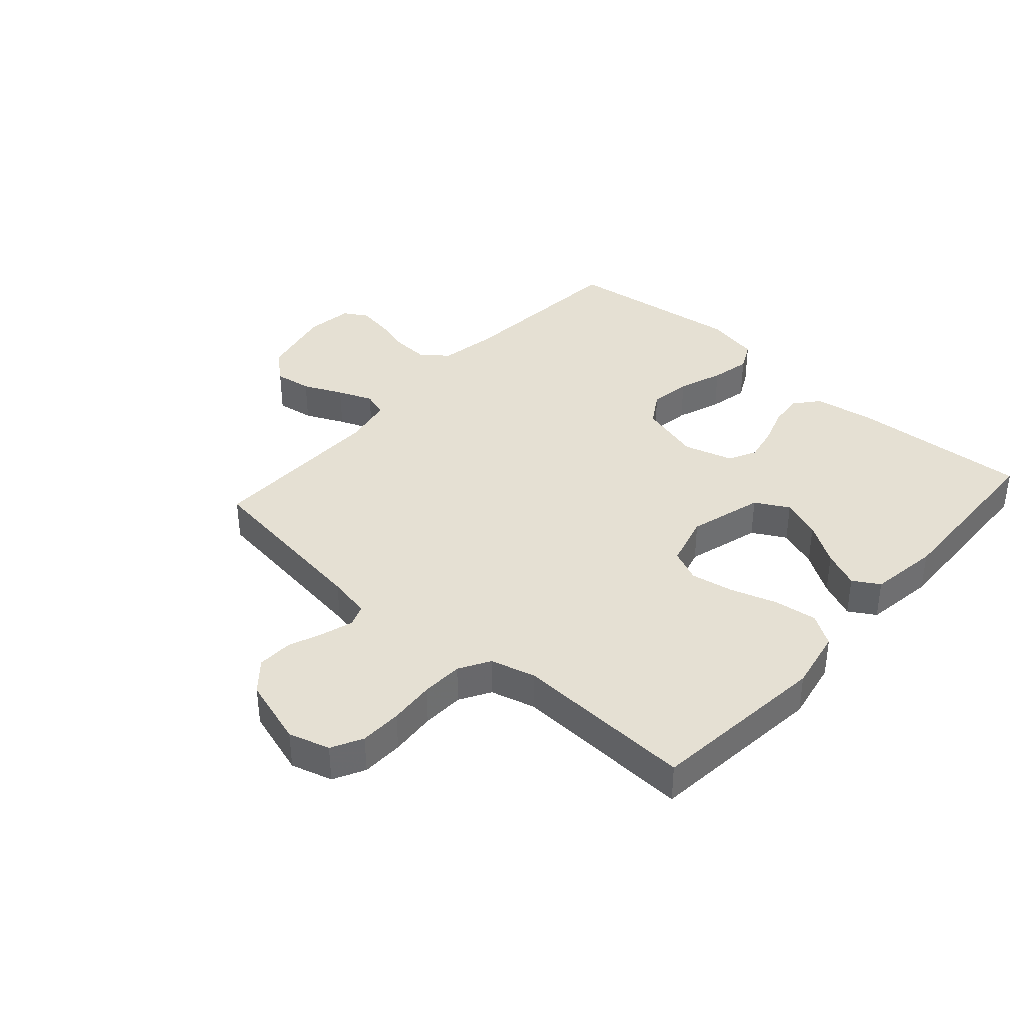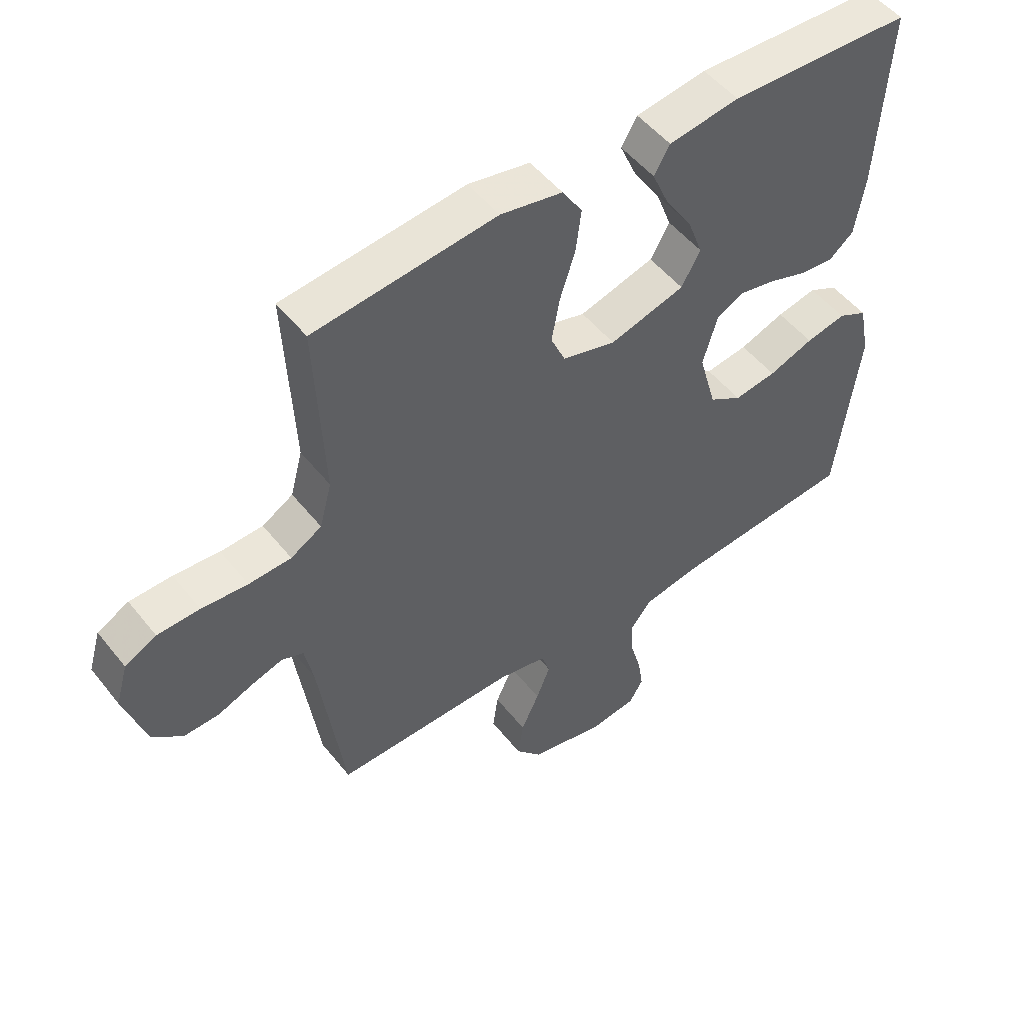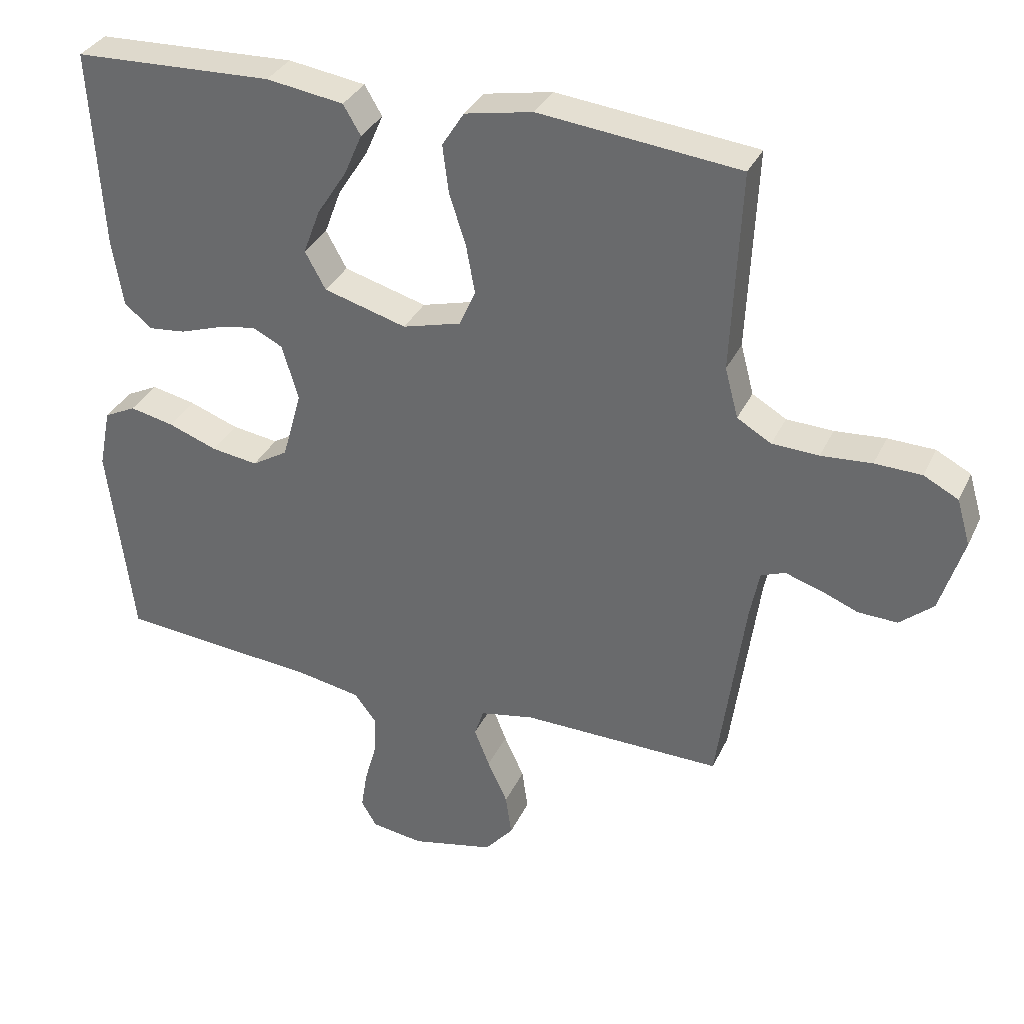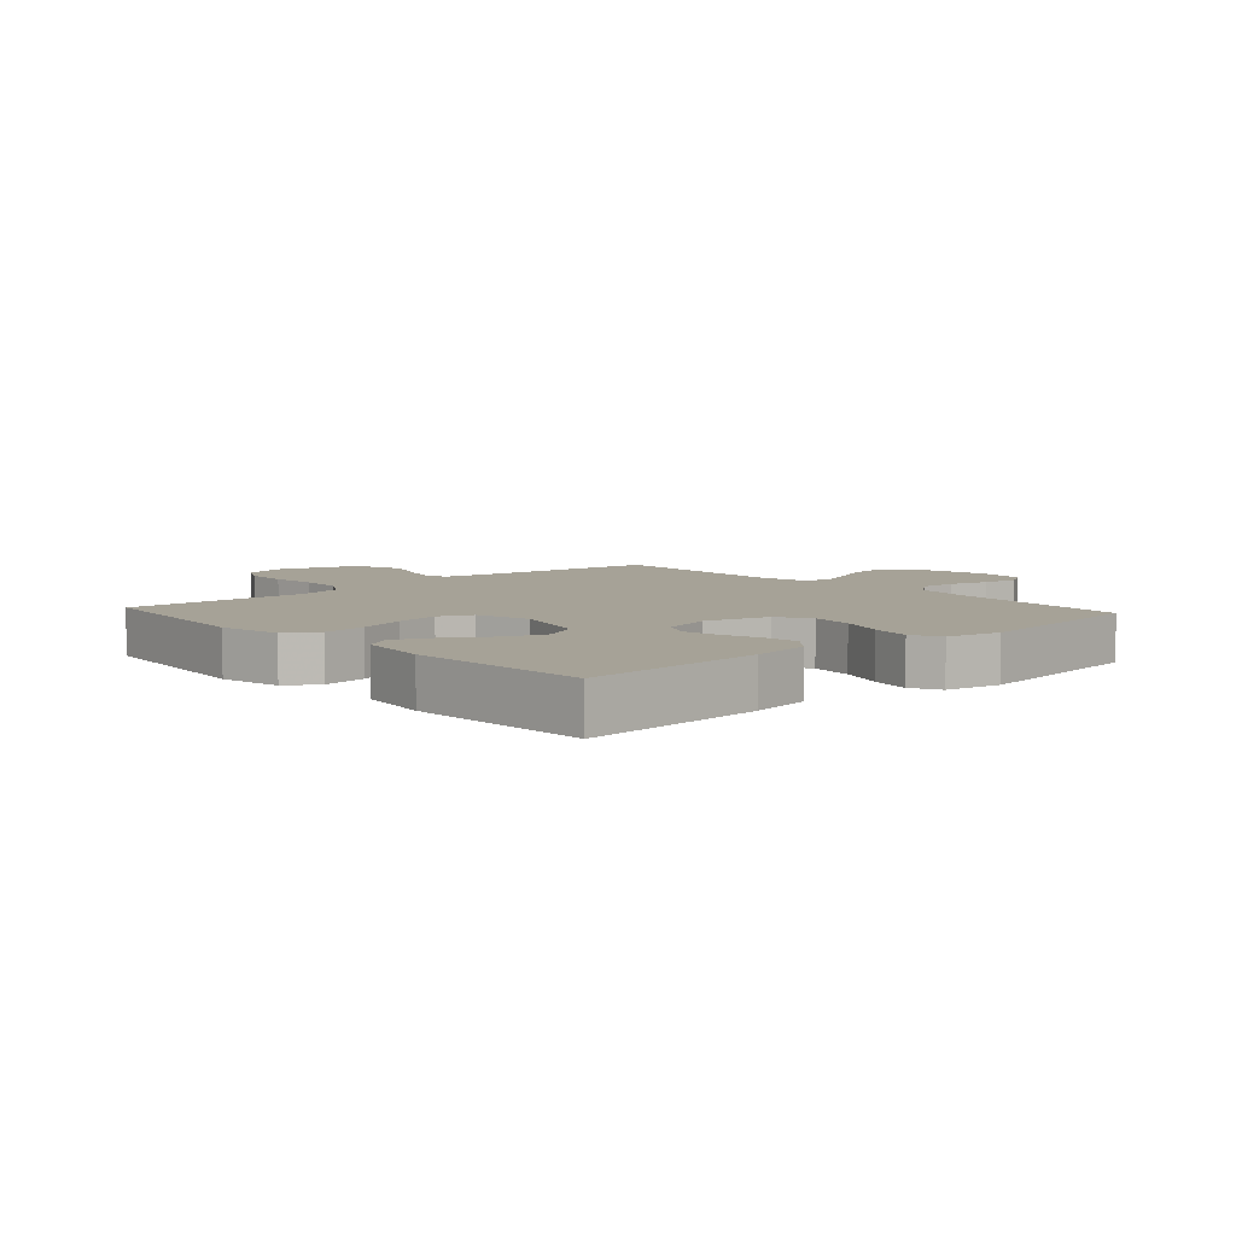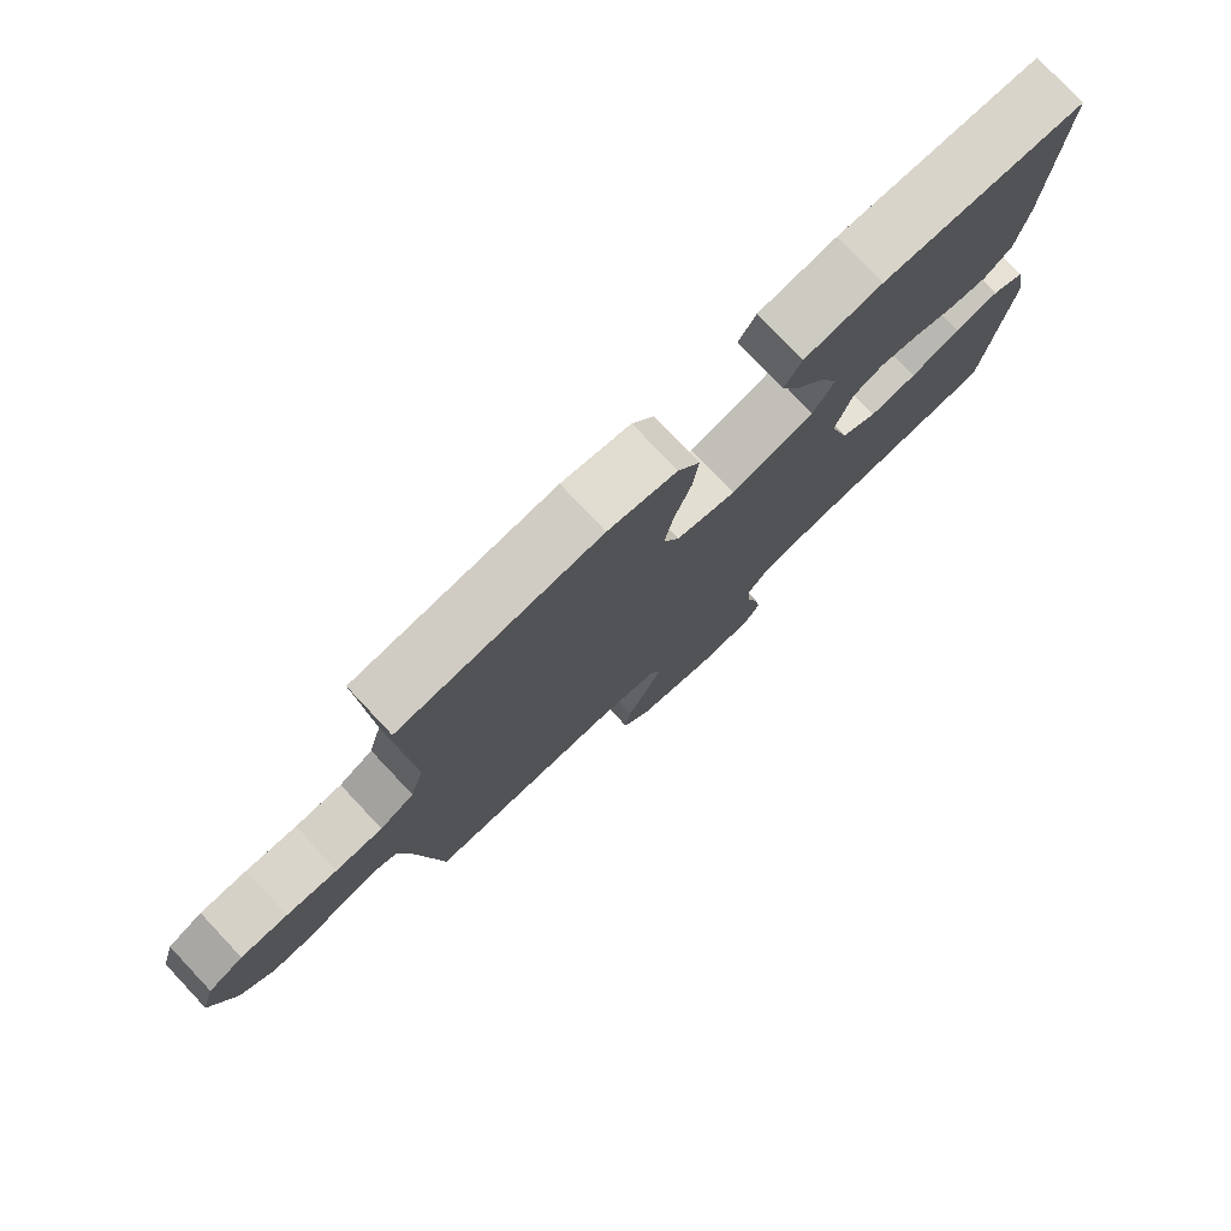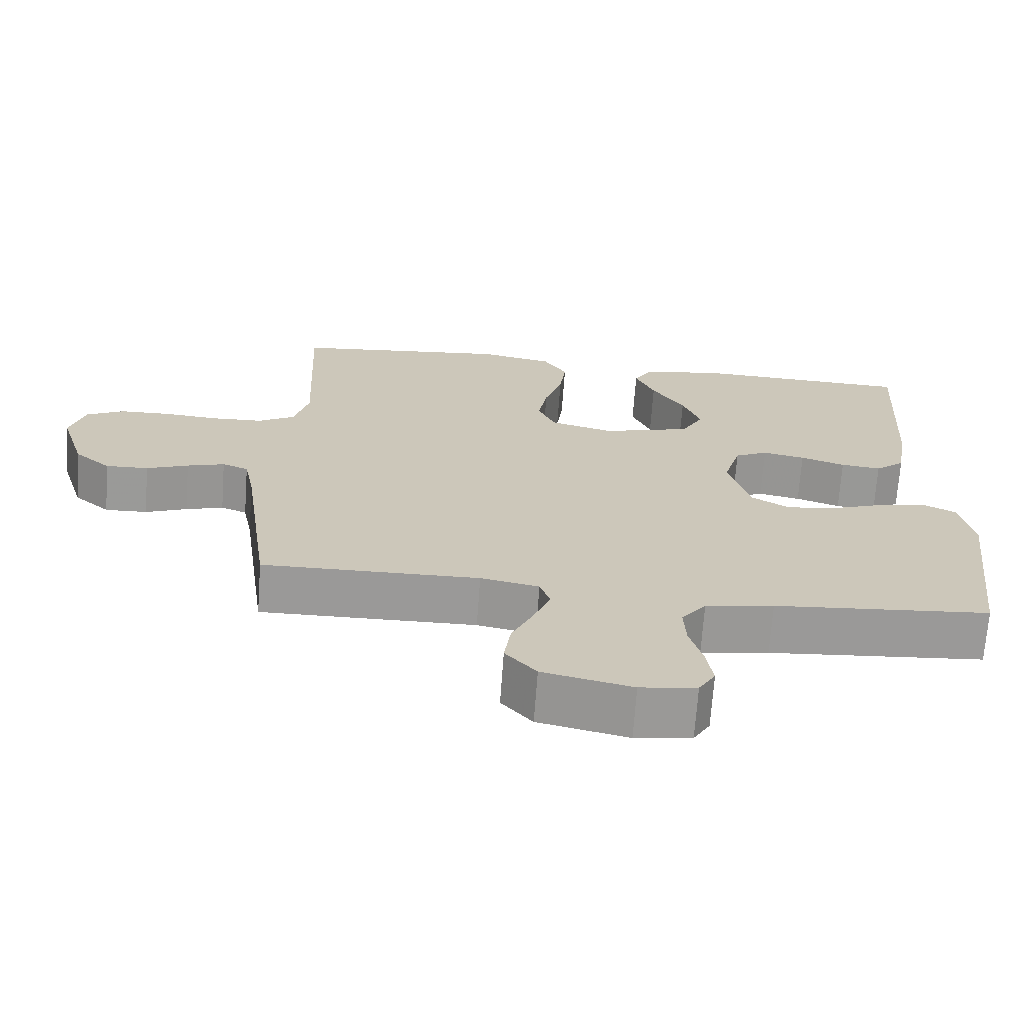
<metadata>
{"format":"obj","ext":"obj","renderer":"f3d","projection":"perspective","resolution":1024,"background":"white","views":[{"elev":38.2,"azim":-48.4,"up":"+Y"},{"elev":51.2,"azim":-37.2,"up":"+Z"},{"elev":33.7,"azim":-157.6,"up":"+Z"},{"elev":6.5,"azim":47.9,"up":"+Y"},{"elev":77.9,"azim":-43.3,"up":"+Z"},{"elev":-69.1,"azim":-4.1,"up":"+Z"}]}
</metadata>
<code>
v -0.5 0.07 -0.5
v -0.541 0.07 -0.2
v -0.555 0.07 -0.129
v -0.591 0.07 -0.115
v -0.643 0.07 -0.131
v -0.701 0.07 -0.154
v -0.76 0.07 -0.156
v -0.81 0.07 -0.113
v -0.845 0.07 0
v -0.825 0.07 0.069
v -0.773 0.07 0.096
v -0.703 0.07 0.098
v -0.627 0.07 0.092
v -0.557 0.07 0.095
v -0.506 0.07 0.125
v -0.486 0.07 0.2
v -0.5 0.07 0.5
v -0.2 0.07 0.532
v -0.098 0.07 0.512
v -0.065 0.07 0.46
v -0.074 0.07 0.389
v -0.099 0.07 0.311
v -0.112 0.07 0.239
v -0.088 0.07 0.185
v 0 0.07 0.161
v 0.124 0.07 0.196
v 0.155 0.07 0.252
v 0.13 0.07 0.319
v 0.085 0.07 0.389
v 0.058 0.07 0.451
v 0.084 0.07 0.495
v 0.2 0.07 0.512
v 0.5 0.07 0.5
v 0.482 0.07 0.2
v 0.466 0.07 0.101
v 0.425 0.07 0.067
v 0.369 0.07 0.073
v 0.307 0.07 0.094
v 0.248 0.07 0.106
v 0.202 0.07 0.083
v 0.178 0.07 0
v 0.207 0.07 -0.104
v 0.261 0.07 -0.137
v 0.331 0.07 -0.127
v 0.405 0.07 -0.1
v 0.471 0.07 -0.086
v 0.519 0.07 -0.11
v 0.537 0.07 -0.2
v 0.5 0.07 -0.5
v 0.2 0.07 -0.525
v 0.105 0.07 -0.542
v 0.071 0.07 -0.586
v 0.074 0.07 -0.646
v 0.092 0.07 -0.71
v 0.101 0.07 -0.768
v 0.078 0.07 -0.807
v 0 0.07 -0.818
v -0.124 0.07 -0.79
v -0.167 0.07 -0.74
v -0.158 0.07 -0.677
v -0.128 0.07 -0.612
v -0.105 0.07 -0.554
v -0.119 0.07 -0.512
v -0.2 0.07 -0.496
v -0.5 0 -0.5
v -0.541 0 -0.2
v -0.555 0 -0.129
v -0.591 0 -0.115
v -0.643 0 -0.131
v -0.701 0 -0.154
v -0.76 0 -0.156
v -0.81 0 -0.113
v -0.845 0 0
v -0.825 0 0.069
v -0.773 0 0.096
v -0.703 0 0.098
v -0.627 0 0.092
v -0.557 0 0.095
v -0.506 0 0.125
v -0.486 0 0.2
v -0.5 0 0.5
v -0.2 0 0.532
v -0.098 0 0.512
v -0.065 0 0.46
v -0.074 0 0.389
v -0.099 0 0.311
v -0.112 0 0.239
v -0.088 0 0.185
v 0 0 0.161
v 0.124 0 0.196
v 0.155 0 0.252
v 0.13 0 0.319
v 0.085 0 0.389
v 0.058 0 0.451
v 0.084 0 0.495
v 0.2 0 0.512
v 0.5 0 0.5
v 0.482 0 0.2
v 0.466 0 0.101
v 0.425 0 0.067
v 0.369 0 0.073
v 0.307 0 0.094
v 0.248 0 0.106
v 0.202 0 0.083
v 0.178 0 0
v 0.207 0 -0.104
v 0.261 0 -0.137
v 0.331 0 -0.127
v 0.405 0 -0.1
v 0.471 0 -0.086
v 0.519 0 -0.11
v 0.537 0 -0.2
v 0.5 0 -0.5
v 0.2 0 -0.525
v 0.105 0 -0.542
v 0.071 0 -0.586
v 0.074 0 -0.646
v 0.092 0 -0.71
v 0.101 0 -0.768
v 0.078 0 -0.807
v 0 0 -0.818
v -0.124 0 -0.79
v -0.167 0 -0.74
v -0.158 0 -0.677
v -0.128 0 -0.612
v -0.105 0 -0.554
v -0.119 0 -0.512
v -0.2 0 -0.496
f 59 60 61
f 58 59 61
f 57 58 61
f 56 57 61
f 55 56 61
f 54 55 61
f 53 54 61
f 52 53 61 62
f 51 52 62 63
f 48 49 50
f 47 48 50
f 46 47 50
f 45 46 50
f 44 45 50
f 51 63 64
f 50 51 64
f 44 50 64
f 43 44 64
f 36 37 38
f 35 36 38
f 34 35 38
f 33 34 38
f 32 33 38
f 31 32 38
f 30 31 38
f 29 30 38
f 28 29 38
f 27 28 38 39
f 26 27 39 40
f 20 21 22
f 19 20 22
f 18 19 22
f 17 18 22
f 16 17 22
f 15 16 22 23
f 14 15 23 24
f 11 12 13
f 10 11 13
f 9 10 13
f 8 9 13
f 7 8 13
f 6 7 13
f 5 6 13
f 4 5 13 14
f 14 24 25
f 4 14 25
f 3 4 25
f 64 1 2
f 43 64 2
f 42 43 2
f 26 40 41
f 25 26 41
f 25 41 42
f 3 25 42
f 2 3 42
f 125 124 123
f 125 123 122
f 125 122 121
f 125 121 120
f 125 120 119
f 125 119 118
f 125 118 117
f 126 125 117 116
f 127 126 116 115
f 114 113 112
f 114 112 111
f 114 111 110
f 114 110 109
f 114 109 108
f 128 127 115
f 128 115 114
f 128 114 108
f 128 108 107
f 102 101 100
f 102 100 99
f 102 99 98
f 102 98 97
f 102 97 96
f 102 96 95
f 102 95 94
f 102 94 93
f 102 93 92
f 103 102 92 91
f 104 103 91 90
f 86 85 84
f 86 84 83
f 86 83 82
f 86 82 81
f 86 81 80
f 87 86 80 79
f 88 87 79 78
f 77 76 75
f 77 75 74
f 77 74 73
f 77 73 72
f 77 72 71
f 77 71 70
f 77 70 69
f 78 77 69 68
f 89 88 78
f 89 78 68
f 89 68 67
f 66 65 128
f 66 128 107
f 66 107 106
f 105 104 90
f 105 90 89
f 106 105 89
f 106 89 67
f 106 67 66
f 1 65 66 2
f 2 66 67 3
f 3 67 68 4
f 4 68 69 5
f 5 69 70 6
f 6 70 71 7
f 7 71 72 8
f 8 72 73 9
f 9 73 74 10
f 10 74 75 11
f 11 75 76 12
f 12 76 77 13
f 13 77 78 14
f 14 78 79 15
f 15 79 80 16
f 16 80 81 17
f 17 81 82 18
f 18 82 83 19
f 19 83 84 20
f 20 84 85 21
f 21 85 86 22
f 22 86 87 23
f 23 87 88 24
f 24 88 89 25
f 25 89 90 26
f 26 90 91 27
f 27 91 92 28
f 28 92 93 29
f 29 93 94 30
f 30 94 95 31
f 31 95 96 32
f 32 96 97 33
f 33 97 98 34
f 34 98 99 35
f 35 99 100 36
f 36 100 101 37
f 37 101 102 38
f 38 102 103 39
f 39 103 104 40
f 40 104 105 41
f 41 105 106 42
f 42 106 107 43
f 43 107 108 44
f 44 108 109 45
f 45 109 110 46
f 46 110 111 47
f 47 111 112 48
f 48 112 113 49
f 49 113 114 50
f 50 114 115 51
f 51 115 116 52
f 52 116 117 53
f 53 117 118 54
f 54 118 119 55
f 55 119 120 56
f 56 120 121 57
f 57 121 122 58
f 58 122 123 59
f 59 123 124 60
f 60 124 125 61
f 61 125 126 62
f 62 126 127 63
f 63 127 128 64
f 64 128 65 1

</code>
